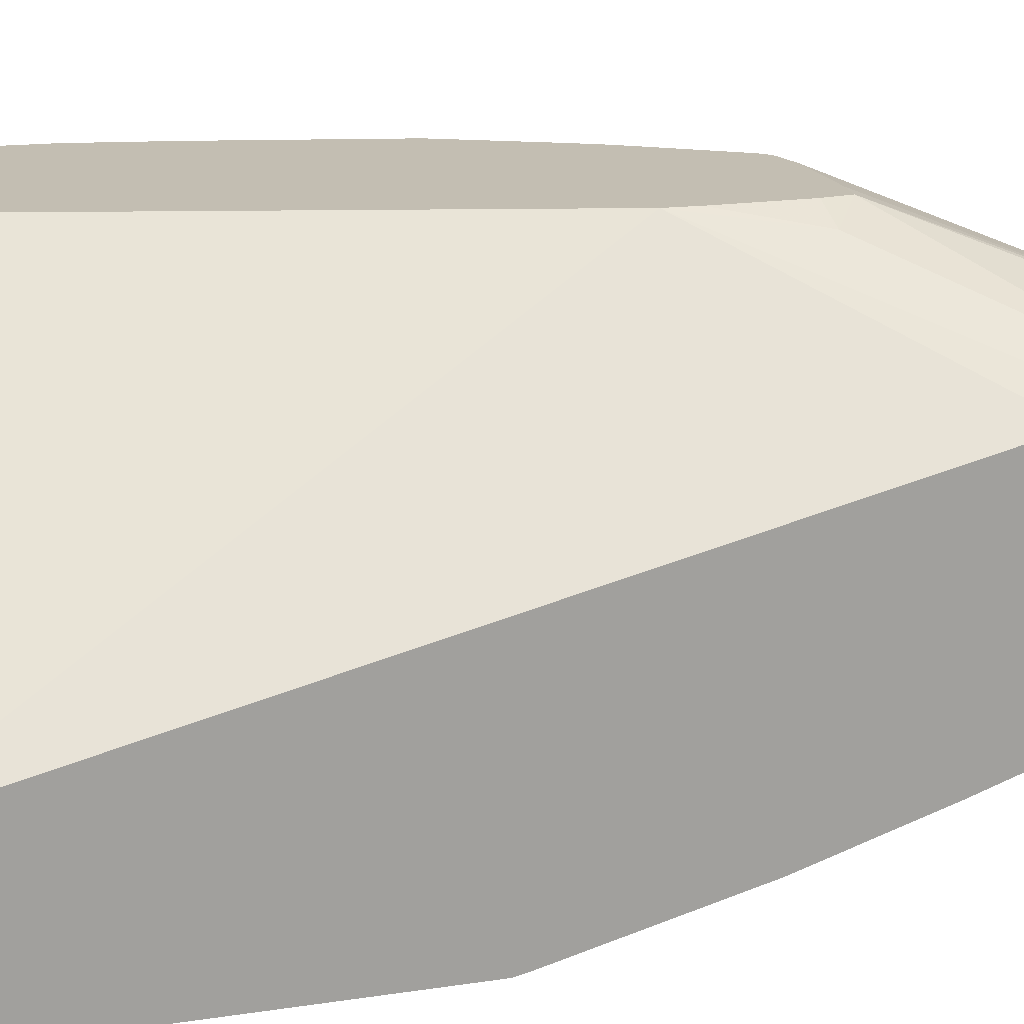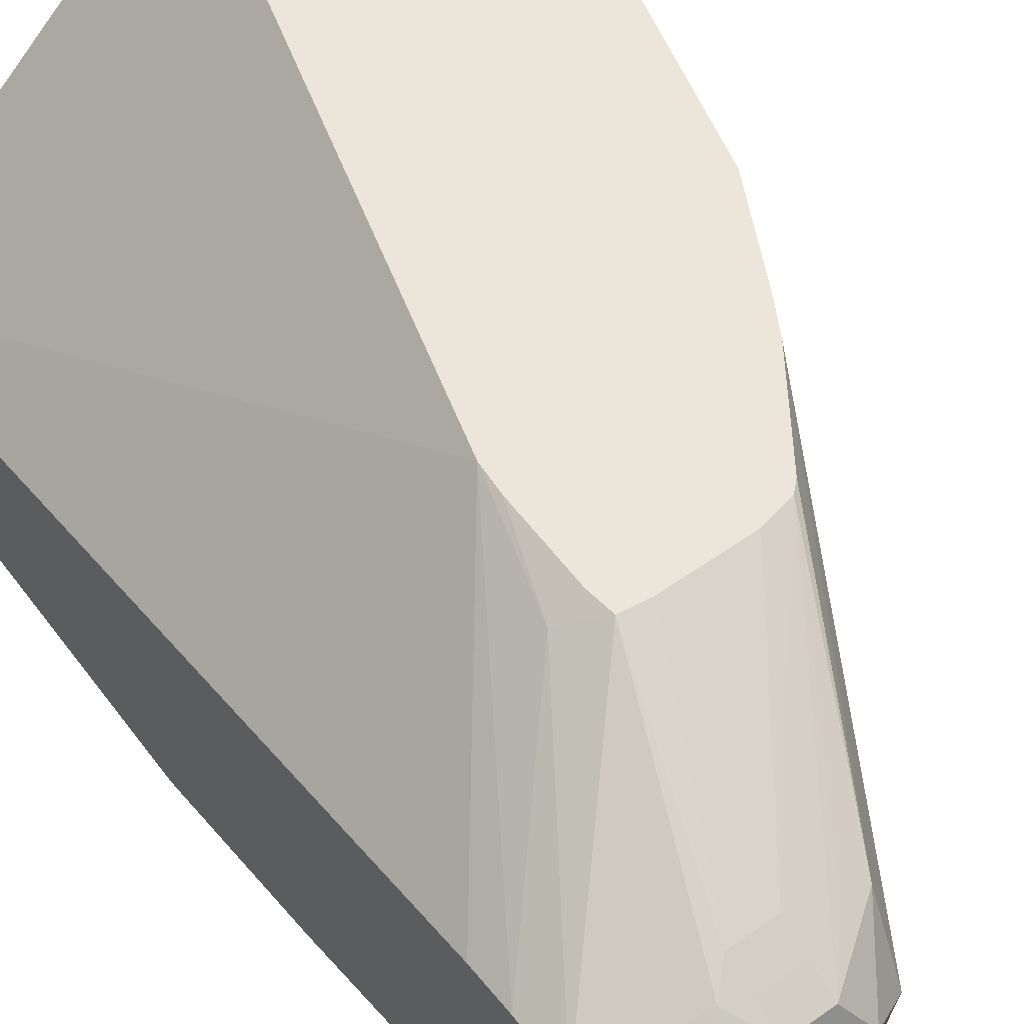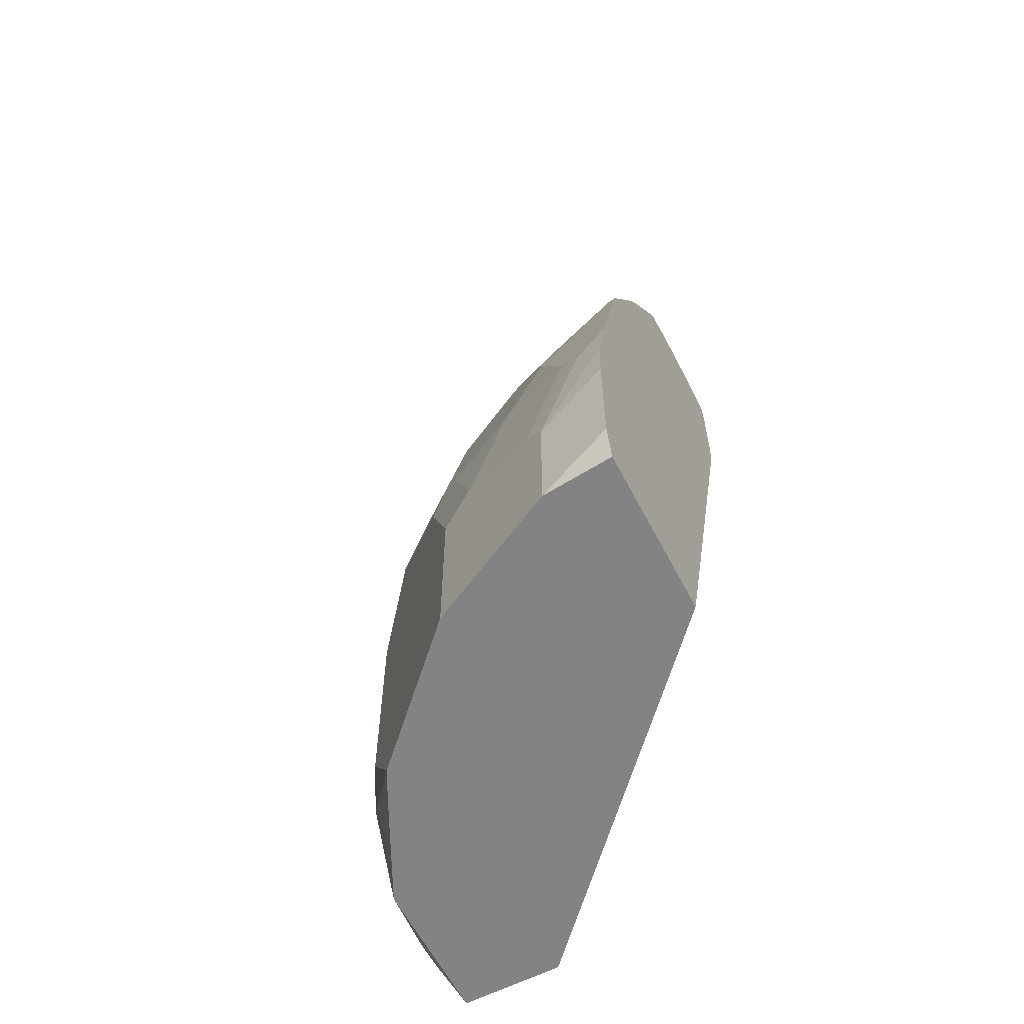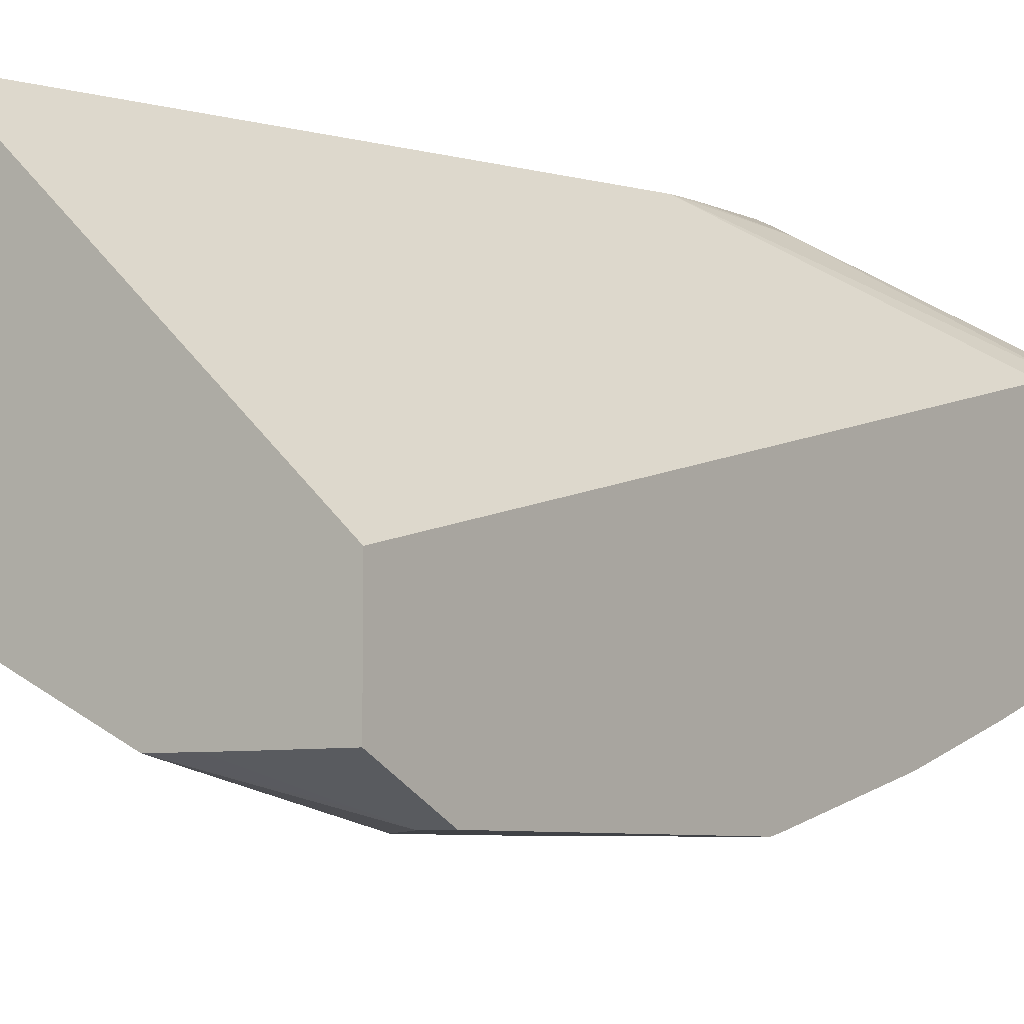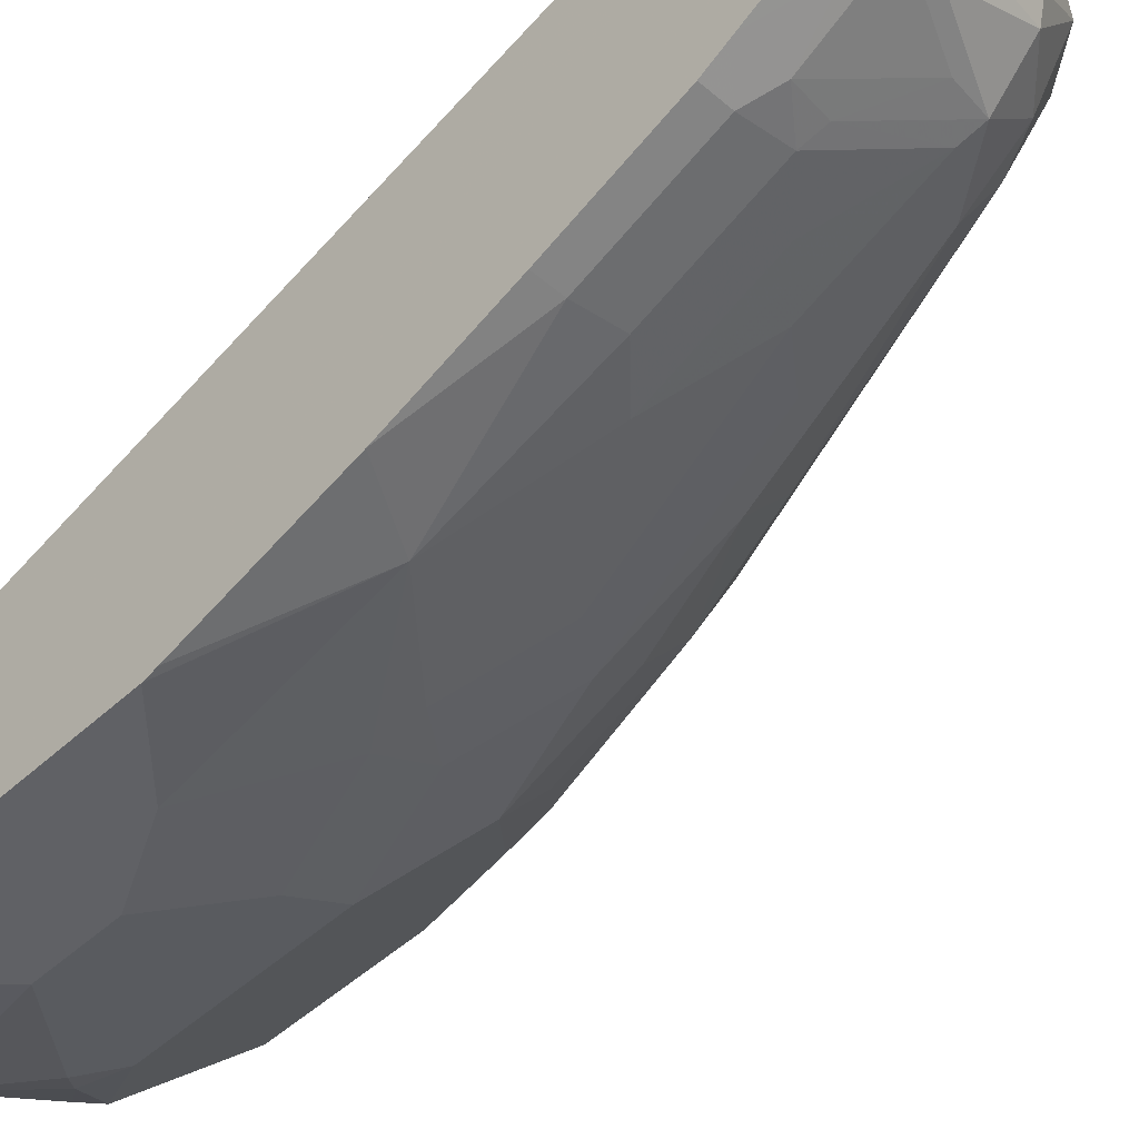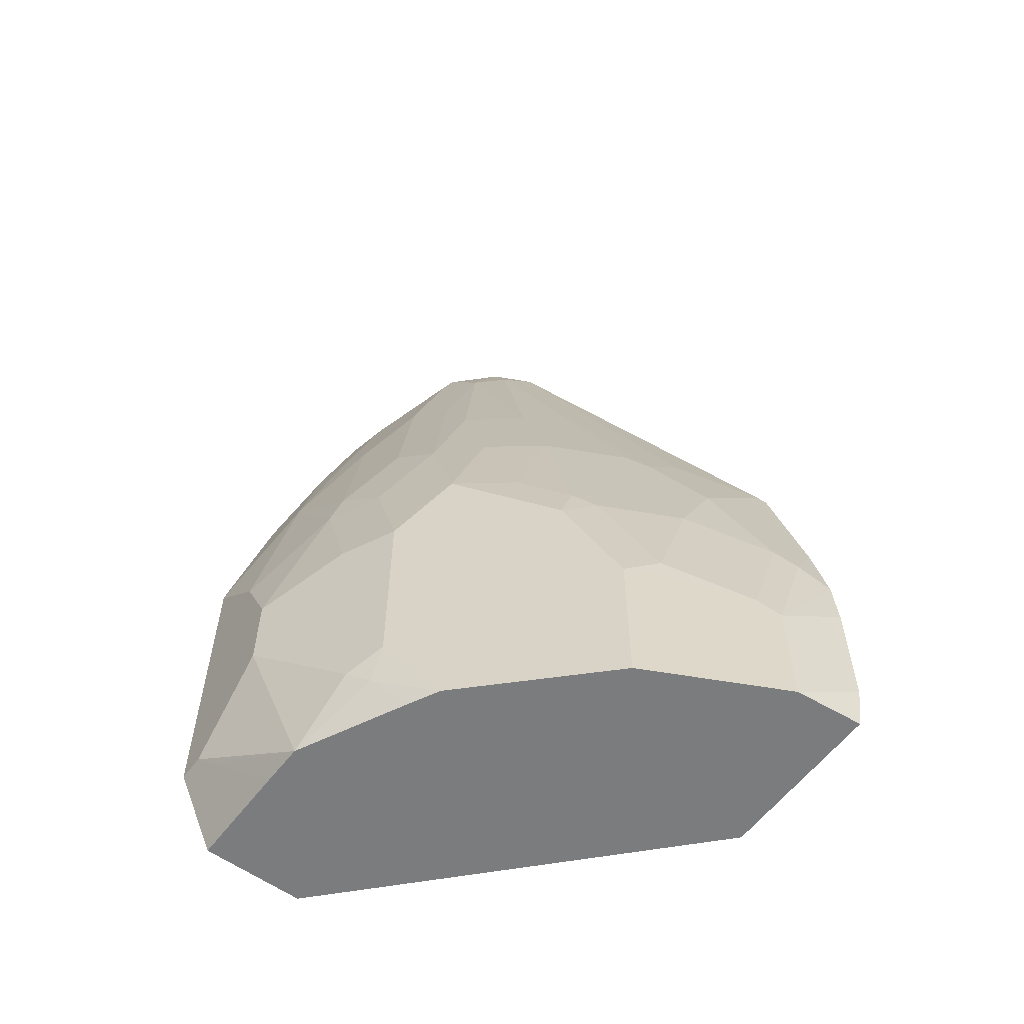
<metadata>
{"format":"obj","ext":"obj","renderer":"f3d","projection":"perspective","resolution":1024,"background":"white","views":[{"elev":17.5,"azim":72.8,"up":"+Z"},{"elev":57.0,"azim":143.6,"up":"+Z"},{"elev":-61.2,"azim":-62.6,"up":"+Y"},{"elev":-6.4,"azim":35.8,"up":"+Z"},{"elev":-47.8,"azim":136.0,"up":"+Z"},{"elev":-58.6,"azim":-126.6,"up":"+Y"}]}
</metadata>
<code>
v 0.01367 0.3511 -0.8467
v 0.01367 0.3511 -0.8261
v 0.01367 0.3442 -0.8603
v -2.301e-05 0.3511 -0.8467
v -0.02066 0.3511 -0.8054
v 0.01367 0.3493 -0.8182
v 0.01367 0.3441 -0.8604
v -0.006894 0.3441 -0.8604
v -0.04132 0.3511 -0.8261
v -2.301e-05 0.3459 -0.8028
v -0.06196 0.3511 -0.8054
v -0.04132 0.3373 -0.7779
v -0.02066 0.3441 -0.7916
v 0.01367 0.3448 -0.8091
v 0.01367 0.3441 -0.8605
v -2.301e-05 0.3304 -0.8673
v -0.006894 0.3029 -0.8811
v -0.04819 0.3235 -0.8604
v -0.02583 0.3407 -0.857
v -0.04819 0.3441 -0.8398
v -0.06456 0.3459 -0.8261
v -0.01034 0.3407 -0.7899
v 0.01367 0.3396 -0.7997
v -0.07228 0.3459 -0.7951
v -0.06196 0.3373 -0.7779
v -0.08949 0.3373 -0.8054
v -0.04132 0.3235 -0.771
v -0.03098 0.32 -0.7693
v -0.02066 0.3304 -0.777
v 0.01367 0.3304 -0.8673
v 0.01367 0.3028 -0.8812
v -2.301e-05 0.2891 -0.888
v -0.02323 0.2891 -0.8828
v -0.02583 0.2994 -0.8777
v -0.06713 0.32 -0.857
v -0.06713 0.3407 -0.8364
v 0.01367 0.335 -0.7965
v -0.08262 0.3304 -0.7847
v -0.09294 0.3149 -0.7744
v -0.08262 0.3123 -0.7693
v -0.1391 0.2167 -0.729
v -0.06196 0.3235 -0.771
v -0.08777 0.32 -0.8364
v -0.09811 0.32 -0.8157
v -0.09639 0.3235 -0.8054
v -0.18 0.1562 -0.729
v -0.1723 0.17 -0.729
v -0.04132 0.3097 -0.7641
v 0.01367 0.3097 -0.7847
v -0.07087 0.2183 -0.729
v 0.01367 0.3258 -0.7919
v 0.01367 0.2891 -0.888
v -2.301e-05 0.2271 -0.9086
v -0.06456 0.3097 -0.8622
v -0.02323 0.2271 -0.9035
v -0.0439 0.2685 -0.8828
v -0.08949 0.2891 -0.8536
v -0.1439 0.2121 -0.729
v -0.1239 0.2199 -0.729
v -0.06196 0.3097 -0.7641
v -0.09811 0.2994 -0.8364
v -0.1807 0.1342 -0.7744
v -0.2013 0.1136 -0.7331
v -0.2034 0.1095 -0.729
v -0.1827 0.1508 -0.729
v -0.08359 0.2199 -0.729
v 0.01367 0.2821 -0.7847
v -0.05509 0.2065 -0.7366
v -0.06917 0.2055 -0.729
v 0.01367 0.2271 -0.9086
v 0.01367 0.1652 -0.9277
v -0.02066 0.1446 -0.9293
v -0.06456 0.2478 -0.8828
v -0.0439 0.2065 -0.9035
v -0.08949 0.2271 -0.8742
v -0.1102 0.1858 -0.8742
v -0.1316 0.1858 -0.8467
v -0.1729 0.1239 -0.8054
v -0.1807 0.1136 -0.7951
v -0.2013 0.09296 -0.7538
v -0.2065 0.06199 -0.7641
v -0.2272 3.92e-05 -0.7434
v -0.222 0.03101 -0.7331
v -0.224 0.02693 -0.729
v -0.07019 0.1508 -0.729
v 0.01367 0.26 -0.7878
v -0.06917 0.1652 -0.729
v 0.01367 0.08261 -0.9484
v -0.06196 0.08261 -0.9293
v -0.06456 0.1033 -0.9241
v 0.01367 0.07564 -0.9499
v -2.301e-05 0.06199 -0.9499
v -0.02066 0.04132 -0.9499
v -0.0852 0.1446 -0.9035
v -0.1102 0.1239 -0.8949
v -0.1308 0.06199 -0.8949
v -0.1308 0.1239 -0.8742
v -0.1523 0.1239 -0.8467
v -0.16 0.1136 -0.8364
v -0.1729 0.08261 -0.8261
v -0.1807 0.03101 -0.8364
v -0.2013 0.03101 -0.7951
v -0.2013 0.0723 -0.7744
v -0.2325 -0.0144 -0.729
v -0.222 0.01035 -0.7538
v -0.2272 -0.06191 -0.7641
v -0.1457 -0.1233 -0.729
v 0.01367 -0.1233 -0.8779
v -0.08949 0.08261 -0.9155
v -0.04132 3.92e-05 -0.9499
v -0.08262 0.02066 -0.9293
v 0.01367 -0.08257 -0.9499
v -0.1102 0.02066 -0.9155
v -0.1514 0.04132 -0.8742
v -0.1523 0.06199 -0.8673
v -0.1729 0.04132 -0.8467
v -0.1721 0.02066 -0.8536
v -0.1927 -0.04129 -0.8329
v -0.2013 -0.03094 -0.8157
v -0.222 -0.0516 -0.7744
v -0.2344 -0.04129 -0.729
v -0.1996 -0.04129 -0.8192
v -0.2272 -0.1233 -0.7641
v -0.2304 -0.1233 -0.729
v 0.01367 -0.1233 -0.9296
v -0.04132 -0.04129 -0.9499
v -0.05164 -0.0516 -0.9448
v -0.08262 -0.08257 -0.9293
v 0.01367 -0.08722 -0.9476
v -2.301e-05 -0.08257 -0.9499
v -0.1102 -0.08257 -0.9155
v -0.1927 -0.1233 -0.8329
v -0.2344 -0.1032 -0.729
v -0.1996 -0.1233 -0.8192
v -0.01984 -0.1233 -0.9296
v 0.01367 -0.101 -0.9407
v -0.06196 -0.1233 -0.9293
v -0.09294 -0.09288 -0.9241
v -2.301e-05 -0.09637 -0.943
v -0.01034 -0.09288 -0.9448
v -0.1033 -0.1032 -0.9164
v -0.1308 -0.1233 -0.8949
v -0.1514 -0.1233 -0.8742
v -0.04076 -0.1233 -0.9295
v -0.1033 -0.1233 -0.9088
v -0.1166 -0.1233 -0.9022
v -0.1304 -0.1233 -0.8951
f 81 103 105
f 82 84 83
f 82 104 84
f 82 120 106
f 81 105 82
f 82 105 120
f 80 103 81
f 79 99 100
f 79 102 103
f 79 101 102
f 79 100 101
f 78 99 79
f 82 106 104
f 78 98 99
f 79 103 80
f 85 107 108
f 91 93 92
f 89 109 90
f 77 98 78
f 96 113 114
f 95 113 96
f 95 109 113
f 91 110 93
f 91 126 110
f 85 108 86
f 91 130 126
f 90 95 94
f 90 109 95
f 89 113 109
f 89 111 113
f 89 110 111
f 89 93 110
f 91 112 130
f 76 98 77
f 61 77 78
f 76 96 97
f 64 80 81
f 63 80 64
f 62 80 63
f 62 79 80
f 61 78 79
f 96 114 116
f 64 81 82
f 57 77 61
f 57 95 76
f 57 75 95
f 55 72 74
f 54 73 75
f 54 74 73
f 54 56 74
f 57 76 77
f 64 82 83
f 64 83 84
f 67 68 85
f 76 95 96
f 73 95 75
f 73 94 95
f 73 90 94
f 73 74 90
f 72 93 89
f 72 92 93
f 72 91 92
f 72 88 91
f 72 90 74
f 72 89 90
f 71 88 72
f 68 87 85
f 68 69 87
f 67 85 86
f 76 97 98
f 96 116 115
f 107 146 145
f 96 98 97
f 128 137 138
f 127 137 128
f 126 137 127
f 126 130 137
f 125 135 136
f 123 124 133
f 128 138 131
f 119 122 120
f 118 134 122
f 118 132 134
f 114 117 116
f 114 118 117
f 113 118 114
f 113 132 118
f 118 122 119
f 113 131 132
f 129 136 139
f 130 139 140
f 141 147 142
f 141 146 147
f 141 145 146
f 137 141 138
f 137 145 141
f 137 140 144
f 129 139 130
f 135 139 136
f 135 144 140
f 131 143 132
f 131 142 143
f 131 141 142
f 131 138 141
f 130 140 137
f 135 140 139
f 112 129 130
f 111 131 113
f 111 128 131
f 106 122 134
f 106 120 122
f 104 106 121
f 102 105 103
f 102 120 105
f 102 119 120
f 106 134 123
f 101 119 102
f 101 117 118
f 101 116 117
f 100 116 101
f 98 116 100
f 98 115 116
f 98 100 99
f 101 118 119
f 106 123 133
f 106 133 121
f 107 124 123
f 111 127 128
f 110 127 111
f 110 126 127
f 107 125 108
f 107 135 125
f 107 144 135
f 107 137 144
f 107 145 137
f 53 72 55
f 107 147 146
f 107 142 147
f 107 143 142
f 107 132 143
f 107 134 132
f 107 123 134
f 96 115 98
f 53 71 72
f 54 75 57
f 50 69 68
f 10 23 14
f 10 22 23
f 10 13 22
f 9 21 11
f 9 20 21
f 8 36 20
f 11 24 25
f 8 19 36
f 8 17 18
f 8 16 17
f 8 15 16
f 53 70 71
f 6 10 14
f 5 13 10
f 8 18 19
f 11 21 26
f 11 26 24
f 12 25 42
f 19 35 36
f 18 34 35
f 18 35 19
f 17 34 18
f 17 33 34
f 17 32 33
f 16 32 17
f 16 31 32
f 16 30 31
f 15 30 16
f 12 22 13
f 12 29 22
f 12 28 29
f 12 27 28
f 12 42 27
f 5 12 13
f 20 36 21
f 5 25 12
f 5 10 6
f 1 112 91
f 1 129 112
f 1 136 129
f 1 125 136
f 1 108 125
f 1 86 108
f 1 91 88
f 1 67 86
f 1 51 49
f 1 37 51
f 1 23 37
f 1 14 23
f 1 6 14
f 1 2 6
f 1 49 67
f 1 88 71
f 1 71 70
f 1 70 52
f 4 20 9
f 4 8 20
f 3 8 4
f 3 7 8
f 2 5 6
f 1 5 2
f 1 11 5
f 1 9 11
f 1 4 9
f 1 3 4
f 1 7 3
f 1 15 7
f 1 30 15
f 1 31 30
f 1 52 31
f 5 11 25
f 21 36 26
f 7 15 8
f 23 29 37
f 41 69 50
f 41 87 69
f 41 85 87
f 41 107 85
f 41 124 107
f 41 133 124
f 41 50 66
f 41 121 133
f 41 84 104
f 41 64 84
f 41 65 64
f 41 46 65
f 41 47 46
f 41 58 47
f 41 104 121
f 39 41 40
f 41 66 59
f 41 60 42
f 49 68 67
f 49 50 68
f 22 29 23
f 48 59 66
f 48 60 59
f 45 65 46
f 41 59 60
f 45 64 65
f 44 63 64
f 44 62 63
f 44 79 62
f 44 61 79
f 43 61 44
f 43 57 61
f 44 64 45
f 39 58 41
f 48 66 50
f 35 57 43
f 27 42 60
f 26 47 39
f 26 46 47
f 26 45 46
f 26 44 45
f 26 43 44
f 27 60 48
f 26 36 43
f 25 41 42
f 25 40 41
f 25 39 40
f 25 38 39
f 24 26 38
f 39 47 58
f 26 39 38
f 27 48 28
f 24 38 25
f 28 48 50
f 28 49 29
f 35 43 36
f 34 54 35
f 33 56 54
f 33 74 56
f 33 55 74
f 33 54 34
f 35 54 57
f 32 53 55
f 32 70 53
f 32 52 70
f 31 52 32
f 29 49 51
f 29 51 37
f 32 55 33
f 28 50 49

</code>
